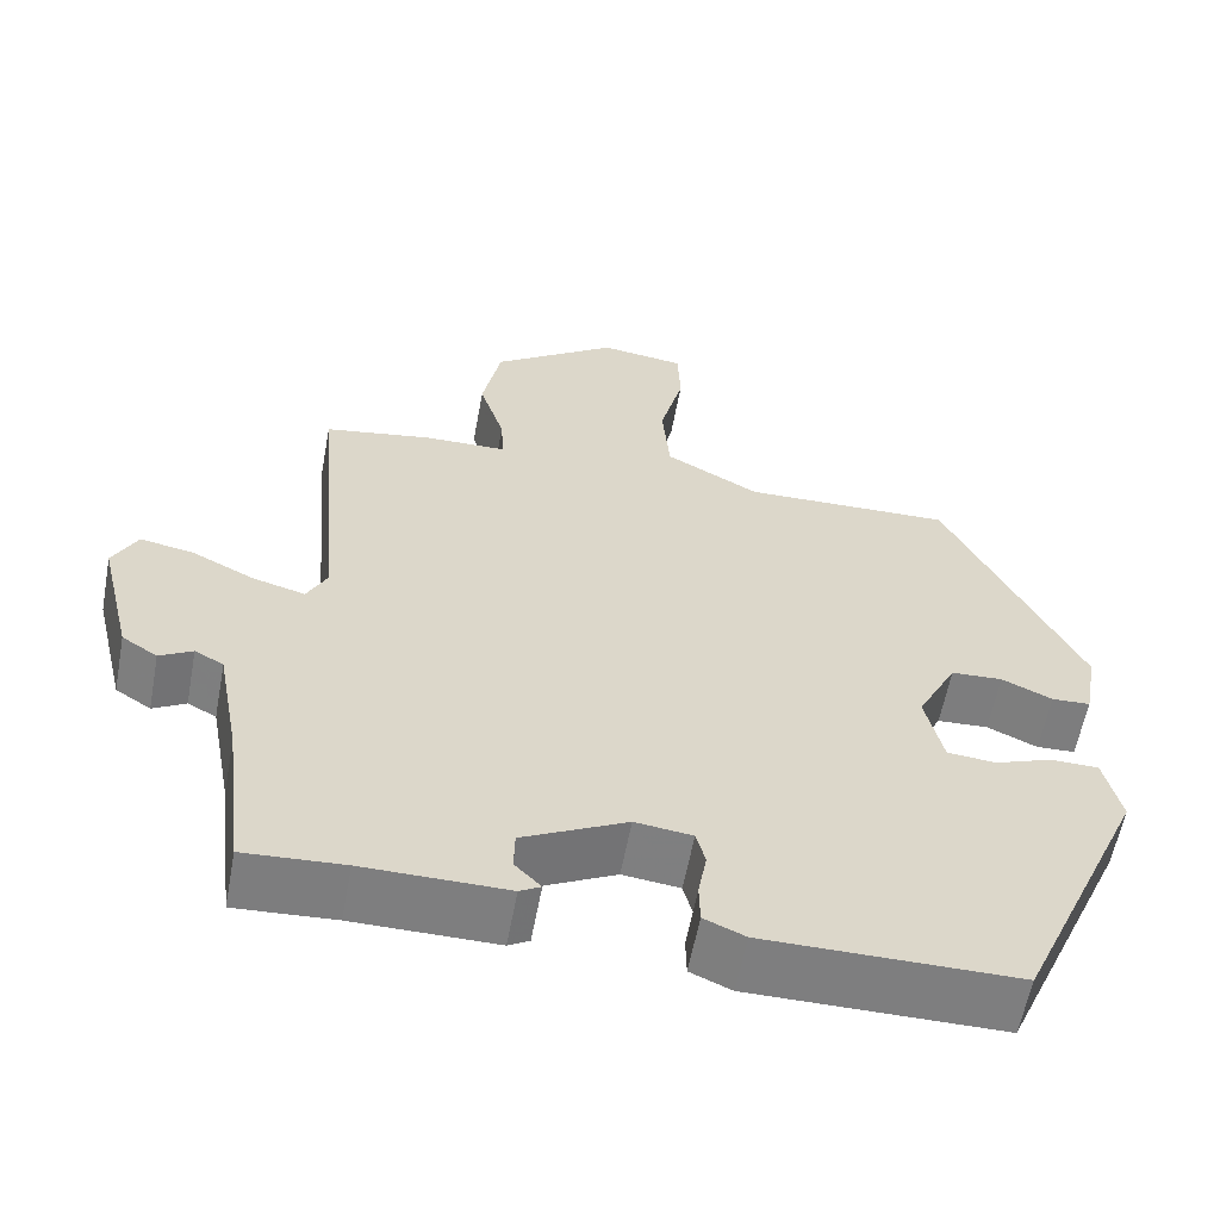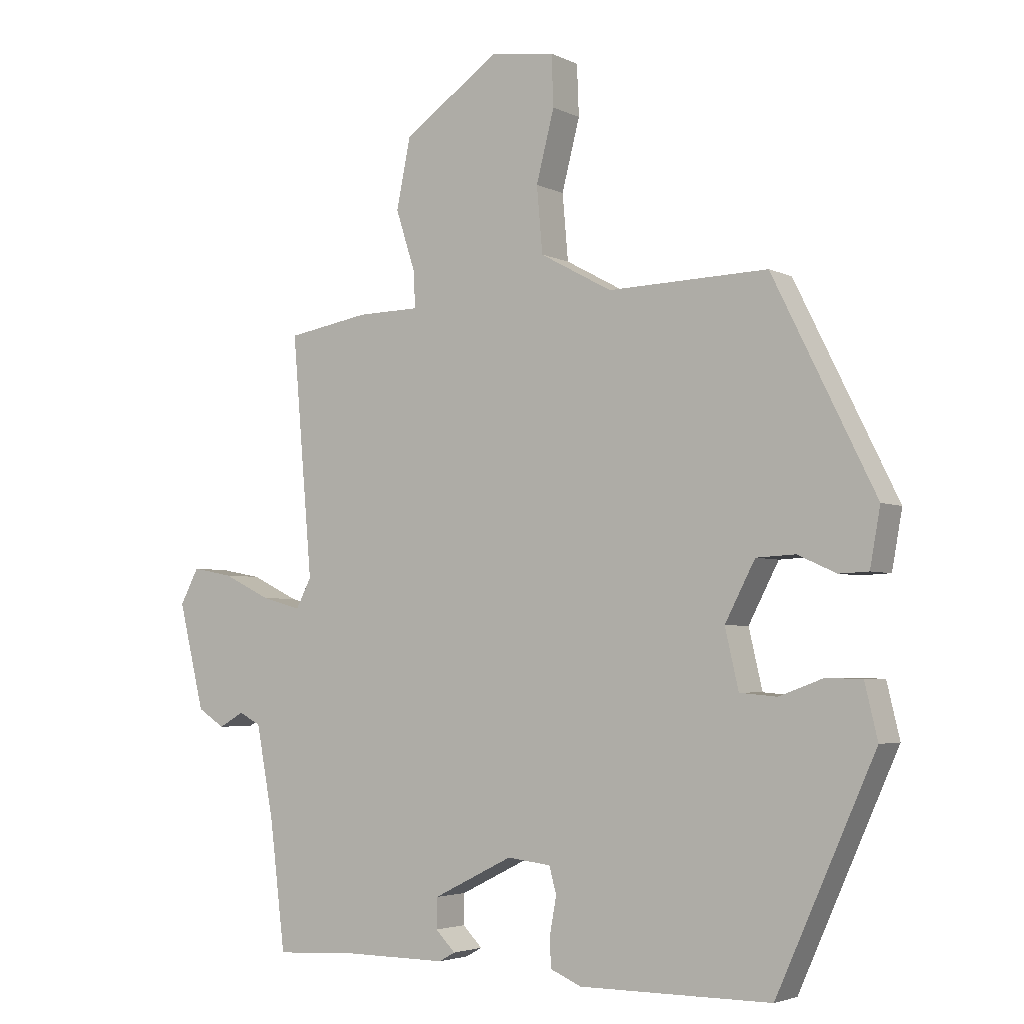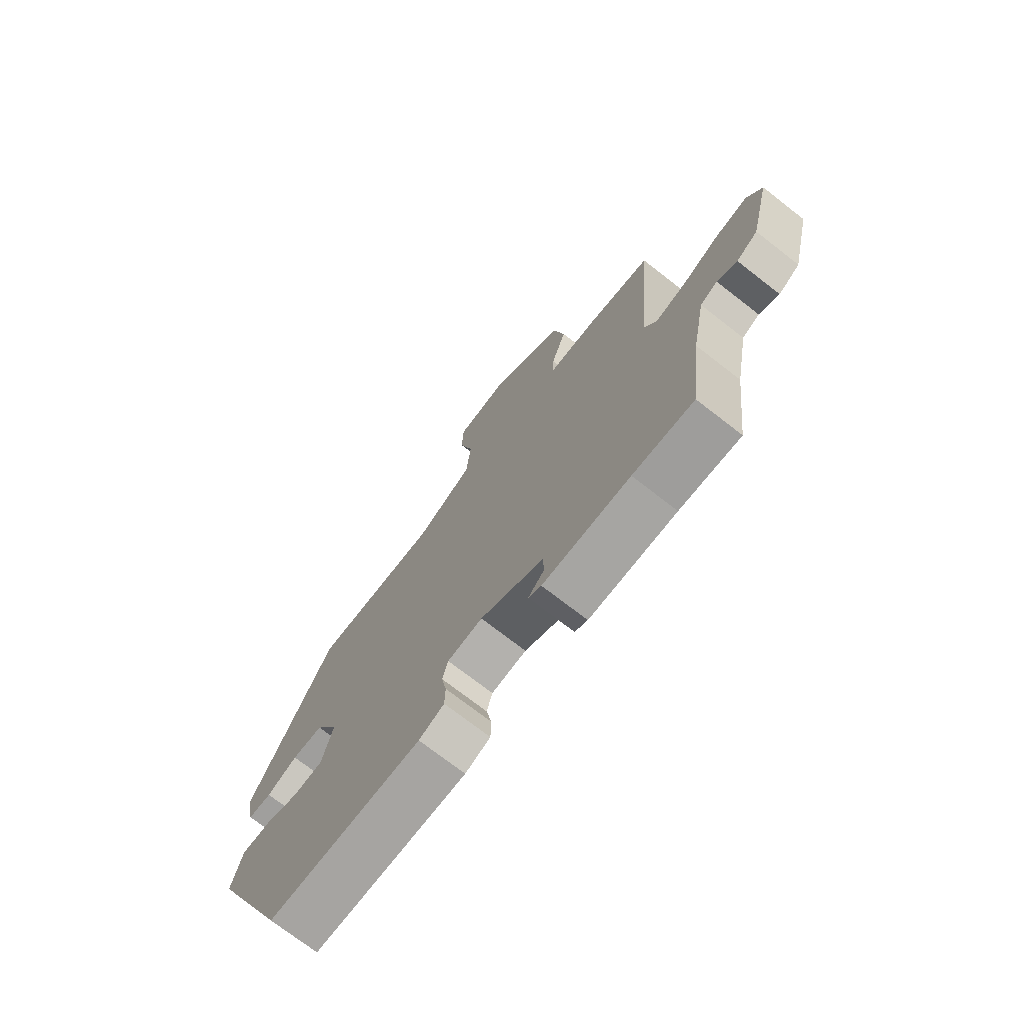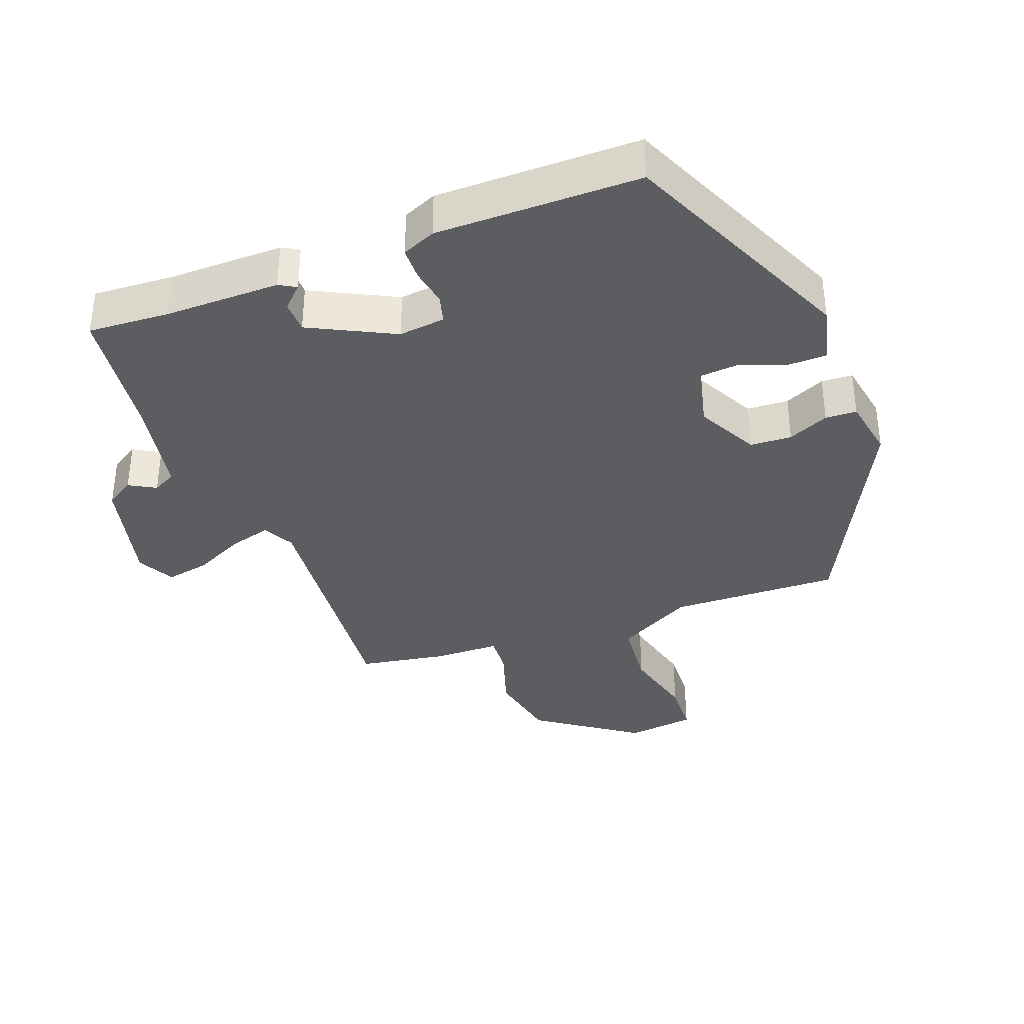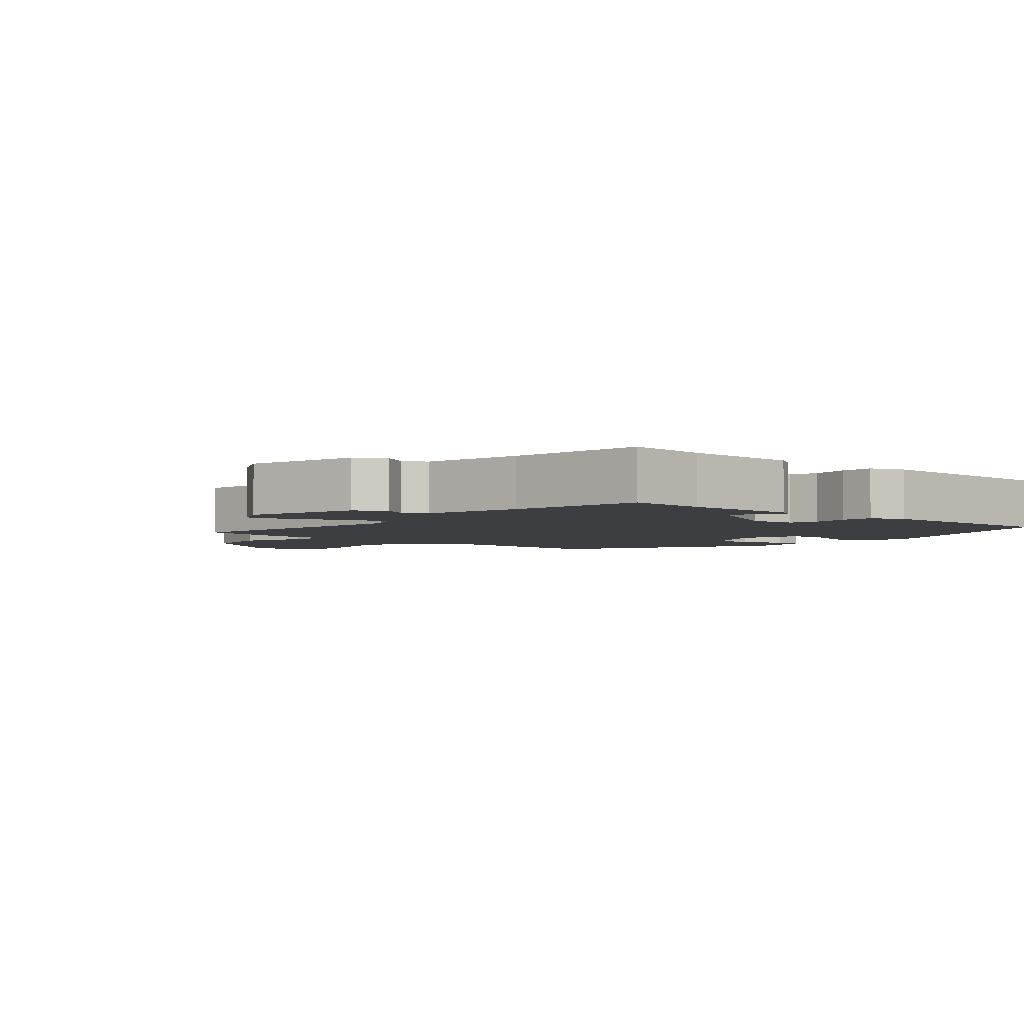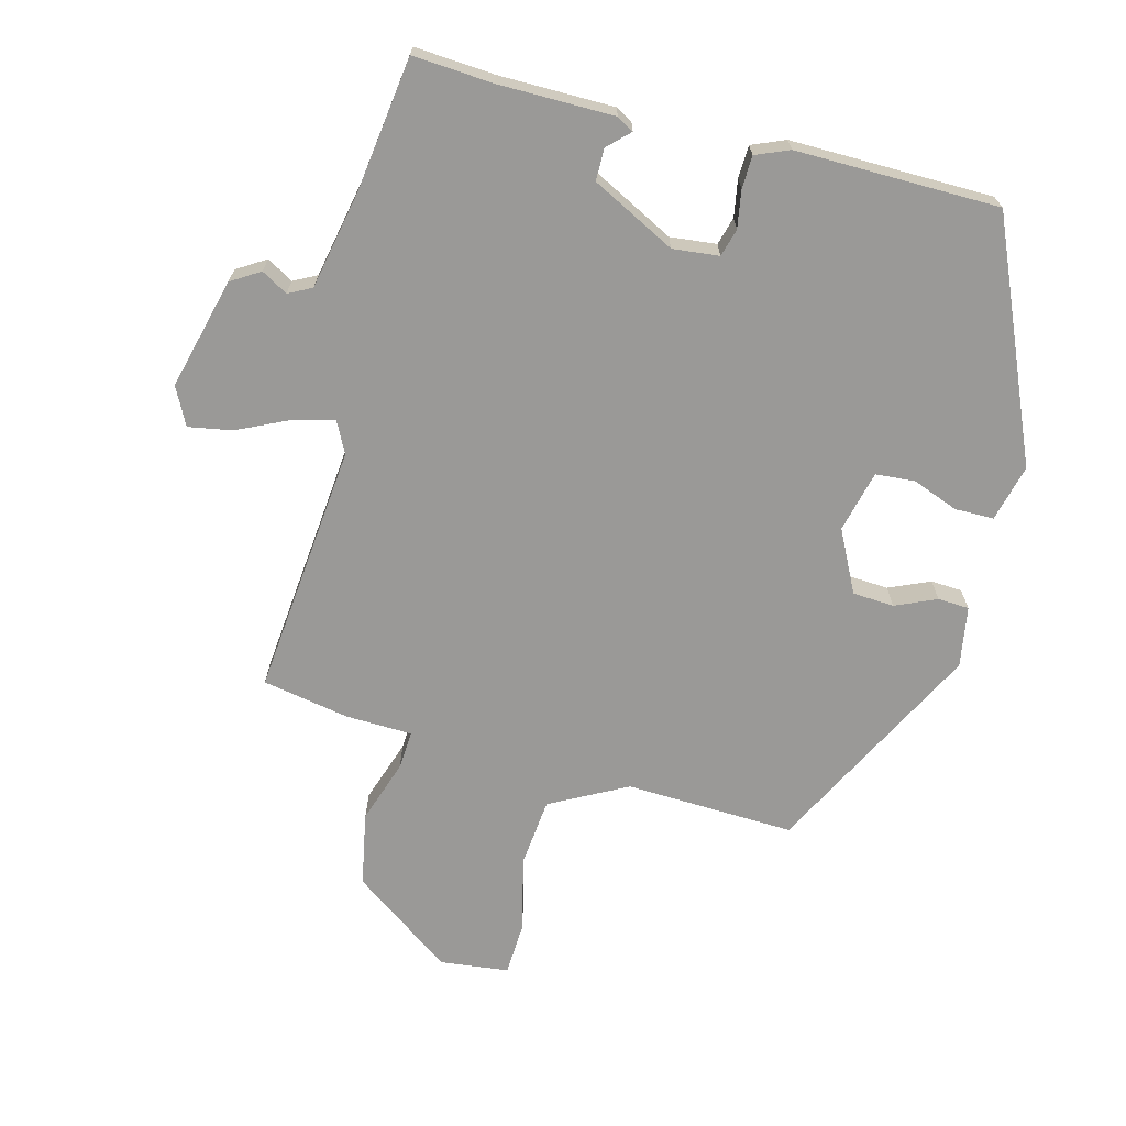
<metadata>
{"format":"obj","ext":"obj","renderer":"f3d","projection":"perspective","resolution":1024,"background":"white","views":[{"elev":-59.4,"azim":169.4,"up":"+Z"},{"elev":-3.7,"azim":-147.0,"up":"+Z"},{"elev":-73.5,"azim":52.2,"up":"+Z"},{"elev":-36.4,"azim":-159.5,"up":"+Y"},{"elev":-3.6,"azim":137.4,"up":"+Y"},{"elev":-69.0,"azim":164.7,"up":"+Y"}]}
</metadata>
<code>
v 0.485 0.07 0.446
v 0.453 0.07 0.074
v 0.477 0.07 0.028
v 0.539 0.07 0.045
v 0.613 0.07 0.081
v 0.677 0.07 0.093
v 0.706 0.07 0.038
v 0.666 0.07 -0.126
v 0.624 0.07 -0.153
v 0.585 0.07 -0.131
v 0.551 0.07 -0.149
v 0.524 0.07 -0.293
v 0.5 0.07 -0.491
v 0.382 0.07 -0.484
v 0.212 0.07 -0.485
v 0.187 0.07 -0.471
v 0.218 0.07 -0.44
v 0.217 0.07 -0.393
v 0.093 0.07 -0.331
v 0.025 0.07 -0.339
v 0.014 0.07 -0.38
v 0.024 0.07 -0.435
v 0.023 0.07 -0.483
v -0.026 0.07 -0.504
v -0.325 0.07 -0.504
v -0.479 0.07 -0.16
v -0.459 0.07 -0.076
v -0.402 0.07 -0.075
v -0.334 0.07 -0.1
v -0.276 0.07 -0.095
v -0.255 0.07 -0.004
v -0.302 0.07 0.086
v -0.363 0.07 0.089
v -0.423 0.07 0.062
v -0.469 0.07 0.064
v -0.485 0.07 0.153
v -0.325 0.07 0.475
v -0.076 0.07 0.468
v 0.036 0.07 0.529
v 0.045 0.07 0.631
v 0.017 0.07 0.74
v 0.02 0.07 0.819
v 0.121 0.07 0.832
v 0.27 0.07 0.728
v 0.292 0.07 0.62
v 0.262 0.07 0.527
v 0.259 0.07 0.47
v 0.357 0.07 0.468
v 0.485 0 0.446
v 0.453 0 0.074
v 0.477 0 0.028
v 0.539 0 0.045
v 0.613 0 0.081
v 0.677 0 0.093
v 0.706 0 0.038
v 0.666 0 -0.126
v 0.624 0 -0.153
v 0.585 0 -0.131
v 0.551 0 -0.149
v 0.524 0 -0.293
v 0.5 0 -0.491
v 0.382 0 -0.484
v 0.212 0 -0.485
v 0.187 0 -0.471
v 0.218 0 -0.44
v 0.217 0 -0.393
v 0.093 0 -0.331
v 0.025 0 -0.339
v 0.014 0 -0.38
v 0.024 0 -0.435
v 0.023 0 -0.483
v -0.026 0 -0.504
v -0.325 0 -0.504
v -0.479 0 -0.16
v -0.459 0 -0.076
v -0.402 0 -0.075
v -0.334 0 -0.1
v -0.276 0 -0.095
v -0.255 0 -0.004
v -0.302 0 0.086
v -0.363 0 0.089
v -0.423 0 0.062
v -0.469 0 0.064
v -0.485 0 0.153
v -0.325 0 0.475
v -0.076 0 0.468
v 0.036 0 0.529
v 0.045 0 0.631
v 0.017 0 0.74
v 0.02 0 0.819
v 0.121 0 0.832
v 0.27 0 0.728
v 0.292 0 0.62
v 0.262 0 0.527
v 0.259 0 0.47
v 0.357 0 0.468
f 47 48 1 2
f 43 44 45 46
f 43 46 47
f 40 41 42 43
f 39 40 43 47
f 38 39 47 2
f 33 34 35 36
f 32 33 36 37
f 31 32 37 38
f 26 27 28 29
f 26 29 30
f 25 26 30
f 21 22 23 24
f 20 21 24 25
f 14 15 16 17
f 12 13 14 17
f 11 12 17 18
f 7 8 9 10
f 7 10 11
f 4 5 6 7
f 3 4 7 11
f 20 25 30 31
f 19 20 31 38
f 11 18 19 38
f 2 3 11 38
f 50 49 96 95
f 94 93 92 91
f 95 94 91
f 91 90 89 88
f 95 91 88 87
f 50 95 87 86
f 84 83 82 81
f 85 84 81 80
f 86 85 80 79
f 77 76 75 74
f 78 77 74
f 78 74 73
f 72 71 70 69
f 73 72 69 68
f 65 64 63 62
f 65 62 61 60
f 66 65 60 59
f 58 57 56 55
f 59 58 55
f 55 54 53 52
f 59 55 52 51
f 79 78 73 68
f 86 79 68 67
f 86 67 66 59
f 86 59 51 50
f 1 49 50 2
f 2 50 51 3
f 3 51 52 4
f 4 52 53 5
f 5 53 54 6
f 6 54 55 7
f 7 55 56 8
f 8 56 57 9
f 9 57 58 10
f 10 58 59 11
f 11 59 60 12
f 12 60 61 13
f 13 61 62 14
f 14 62 63 15
f 15 63 64 16
f 16 64 65 17
f 17 65 66 18
f 18 66 67 19
f 19 67 68 20
f 20 68 69 21
f 21 69 70 22
f 22 70 71 23
f 23 71 72 24
f 24 72 73 25
f 25 73 74 26
f 26 74 75 27
f 27 75 76 28
f 28 76 77 29
f 29 77 78 30
f 30 78 79 31
f 31 79 80 32
f 32 80 81 33
f 33 81 82 34
f 34 82 83 35
f 35 83 84 36
f 36 84 85 37
f 37 85 86 38
f 38 86 87 39
f 39 87 88 40
f 40 88 89 41
f 41 89 90 42
f 42 90 91 43
f 43 91 92 44
f 44 92 93 45
f 45 93 94 46
f 46 94 95 47
f 47 95 96 48
f 48 96 49 1

</code>
